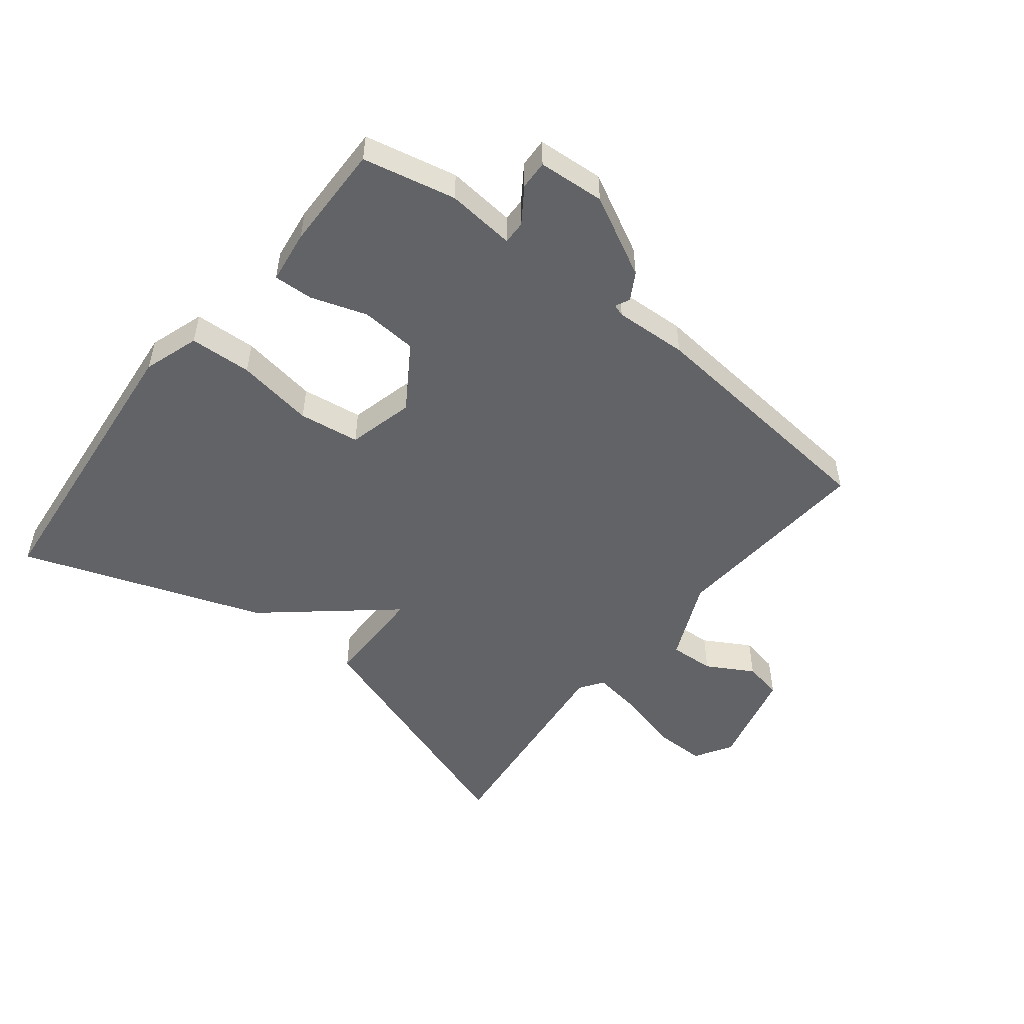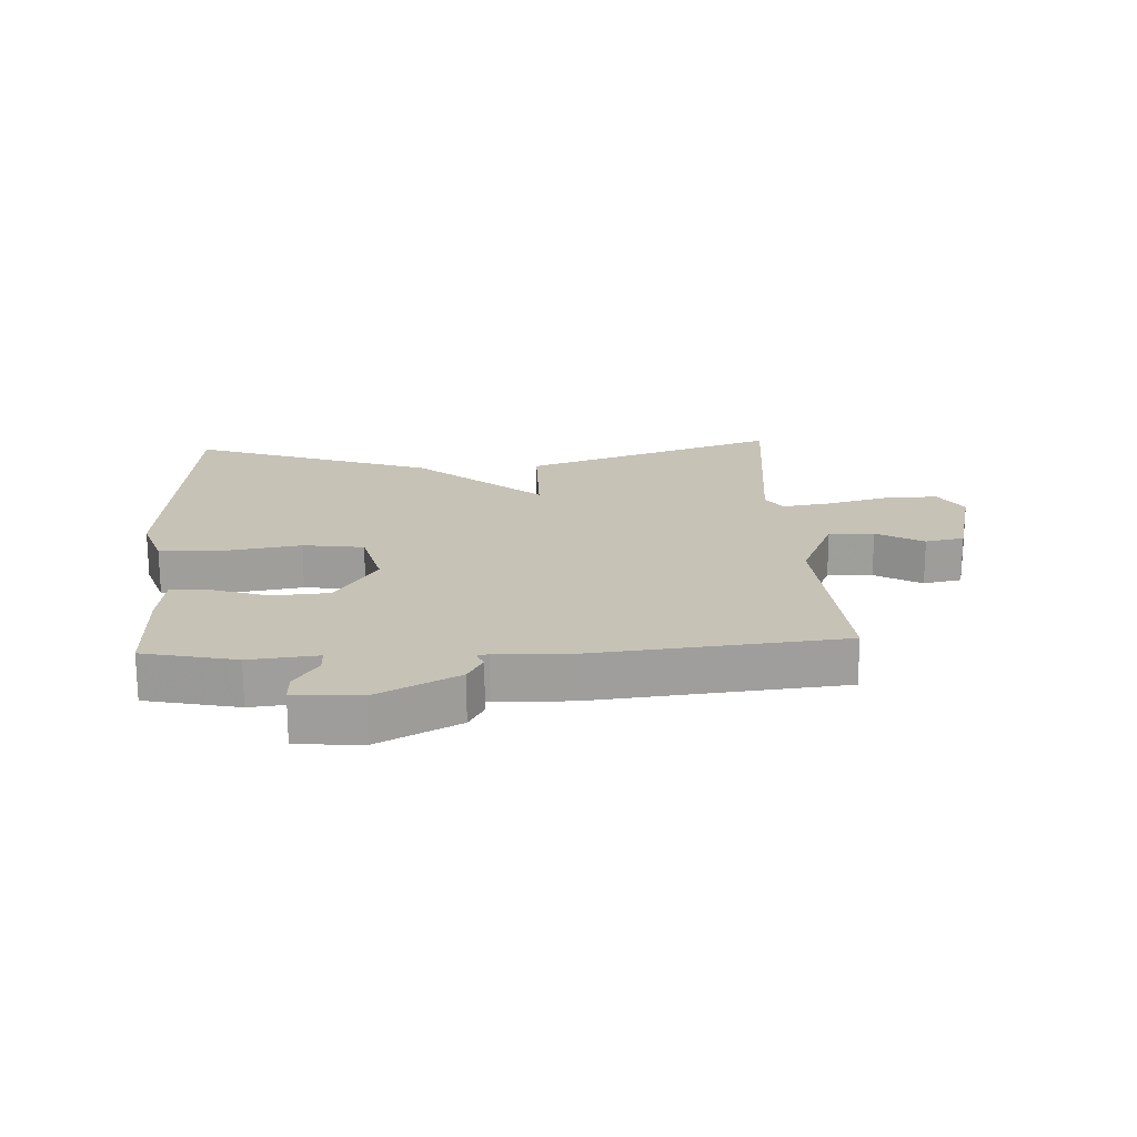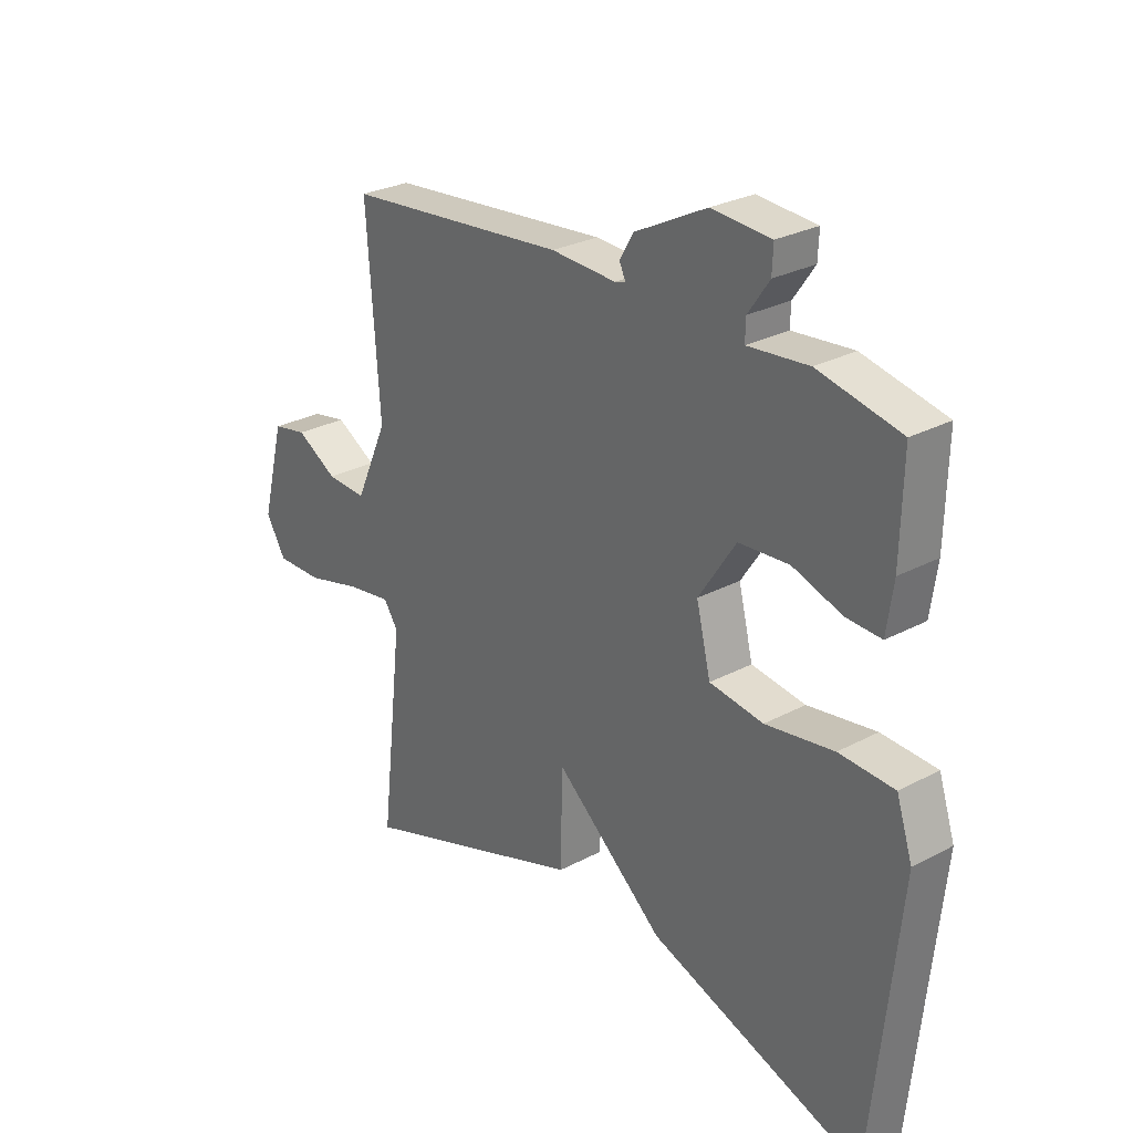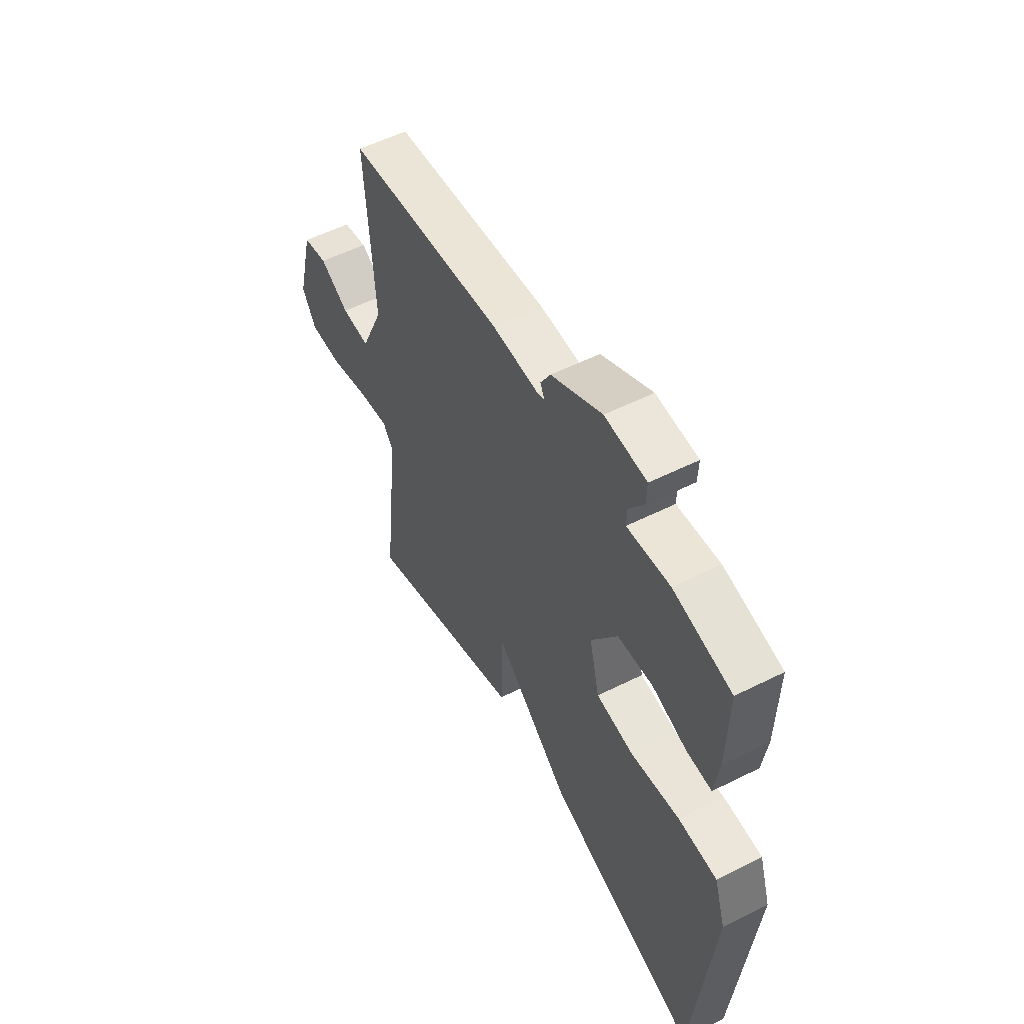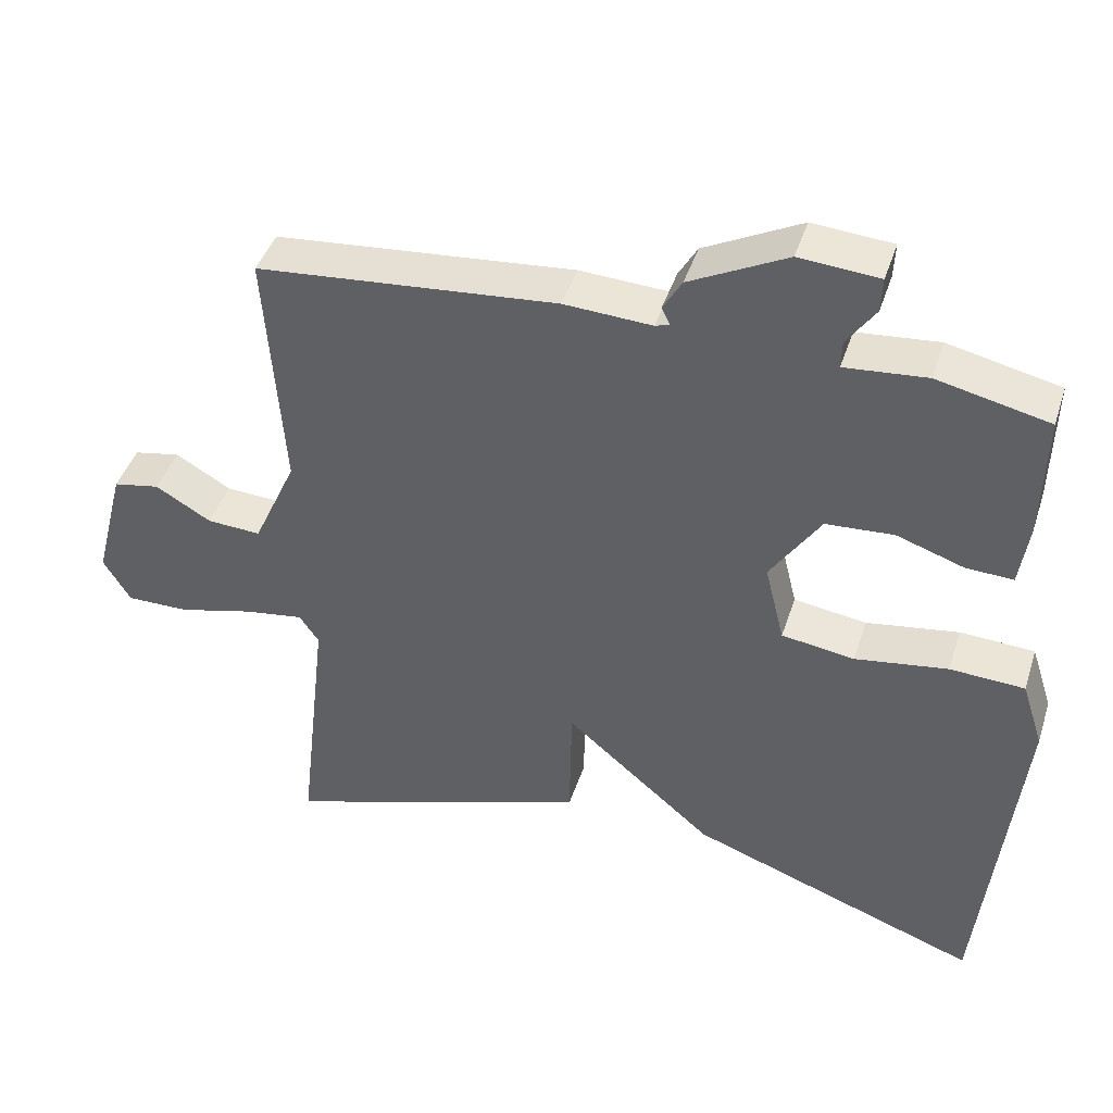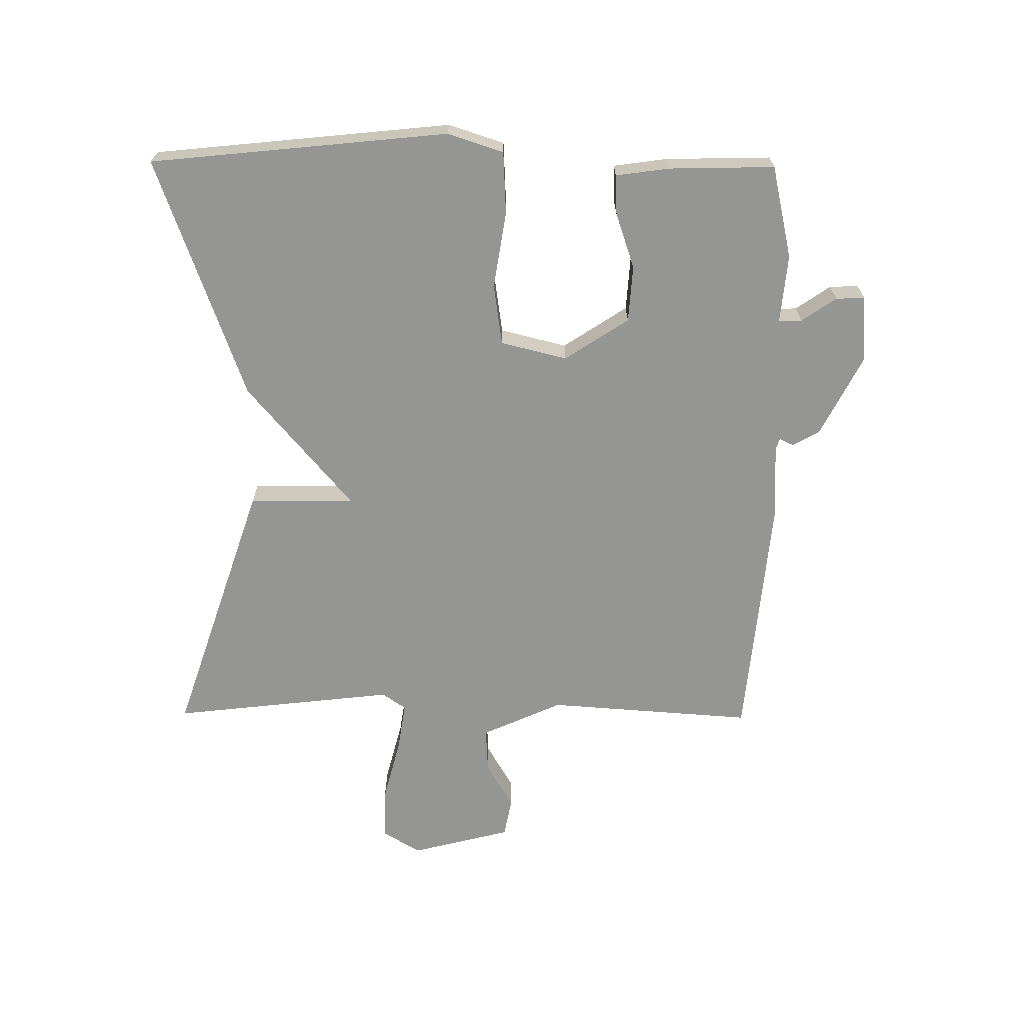
<metadata>
{"format":"obj","ext":"obj","renderer":"f3d","projection":"perspective","resolution":1024,"background":"white","views":[{"elev":-50.9,"azim":-38.6,"up":"+Y"},{"elev":19.3,"azim":-3.3,"up":"+Y"},{"elev":27.5,"azim":-129.3,"up":"+Z"},{"elev":54.4,"azim":-118.0,"up":"+Z"},{"elev":43.2,"azim":-162.5,"up":"+Z"},{"elev":-67.4,"azim":-90.5,"up":"+Y"}]}
</metadata>
<code>
v 0.5 0.07 -0.5
v 0.087 0.07 -0.361
v 0.084 0.07 -0.193
v -0.113 0.07 -0.361
v -0.5 0.07 -0.5
v -0.549 0.07 -0.024
v -0.52 0.07 0.065
v -0.421 0.07 0.07
v -0.298 0.07 0.051
v -0.201 0.07 0.065
v -0.175 0.07 0.171
v -0.242 0.07 0.273
v -0.332 0.07 0.279
v -0.421 0.07 0.249
v -0.484 0.07 0.246
v -0.496 0.07 0.331
v -0.5 0.07 0.5
v -0.352 0.07 0.533
v -0.243 0.07 0.523
v -0.244 0.07 0.56
v -0.282 0.07 0.615
v -0.284 0.07 0.661
v -0.178 0.07 0.669
v -0.049 0.07 0.603
v -0.024 0.07 0.56
v -0.035 0.07 0.537
v -0.016 0.07 0.531
v 0.101 0.07 0.537
v 0.5 0.07 0.5
v 0.477 0.07 0.17
v 0.535 0.07 0.041
v 0.607 0.07 0.045
v 0.681 0.07 0.088
v 0.743 0.07 0.076
v 0.784 0.07 -0.084
v 0.748 0.07 -0.144
v 0.664 0.07 -0.143
v 0.564 0.07 -0.117
v 0.485 0.07 -0.105
v 0.459 0.07 -0.143
v 0.5 0 -0.5
v 0.087 0 -0.361
v 0.084 0 -0.193
v -0.113 0 -0.361
v -0.5 0 -0.5
v -0.549 0 -0.024
v -0.52 0 0.065
v -0.421 0 0.07
v -0.298 0 0.051
v -0.201 0 0.065
v -0.175 0 0.171
v -0.242 0 0.273
v -0.332 0 0.279
v -0.421 0 0.249
v -0.484 0 0.246
v -0.496 0 0.331
v -0.5 0 0.5
v -0.352 0 0.533
v -0.243 0 0.523
v -0.244 0 0.56
v -0.282 0 0.615
v -0.284 0 0.661
v -0.178 0 0.669
v -0.049 0 0.603
v -0.024 0 0.56
v -0.035 0 0.537
v -0.016 0 0.531
v 0.101 0 0.537
v 0.5 0 0.5
v 0.477 0 0.17
v 0.535 0 0.041
v 0.607 0 0.045
v 0.681 0 0.088
v 0.743 0 0.076
v 0.784 0 -0.084
v 0.748 0 -0.144
v 0.664 0 -0.143
v 0.564 0 -0.117
v 0.485 0 -0.105
v 0.459 0 -0.143
f 36 37 38
f 35 36 38
f 34 35 38
f 33 34 38
f 32 33 38
f 31 32 38 39
f 30 31 39 40
f 27 28 29 30
f 26 27 30 40
f 24 25 26
f 23 24 26
f 22 23 26
f 21 22 26
f 20 21 26
f 26 40 1
f 20 26 1
f 19 20 1
f 17 18 19
f 16 17 19
f 15 16 19
f 14 15 19
f 13 14 19
f 7 8 9
f 6 7 9
f 5 6 9
f 4 5 9
f 3 4 9
f 3 9 10
f 1 2 3
f 1 3 10 11
f 12 13 19
f 1 11 12 19
f 78 77 76
f 78 76 75
f 78 75 74
f 78 74 73
f 78 73 72
f 79 78 72 71
f 80 79 71 70
f 70 69 68 67
f 80 70 67 66
f 66 65 64
f 66 64 63
f 66 63 62
f 66 62 61
f 66 61 60
f 41 80 66
f 41 66 60
f 41 60 59
f 59 58 57
f 59 57 56
f 59 56 55
f 59 55 54
f 59 54 53
f 49 48 47
f 49 47 46
f 49 46 45
f 49 45 44
f 49 44 43
f 50 49 43
f 43 42 41
f 51 50 43 41
f 59 53 52
f 59 52 51 41
f 1 41 42 2
f 2 42 43 3
f 3 43 44 4
f 4 44 45 5
f 5 45 46 6
f 6 46 47 7
f 7 47 48 8
f 8 48 49 9
f 9 49 50 10
f 10 50 51 11
f 11 51 52 12
f 12 52 53 13
f 13 53 54 14
f 14 54 55 15
f 15 55 56 16
f 16 56 57 17
f 17 57 58 18
f 18 58 59 19
f 19 59 60 20
f 20 60 61 21
f 21 61 62 22
f 22 62 63 23
f 23 63 64 24
f 24 64 65 25
f 25 65 66 26
f 26 66 67 27
f 27 67 68 28
f 28 68 69 29
f 29 69 70 30
f 30 70 71 31
f 31 71 72 32
f 32 72 73 33
f 33 73 74 34
f 34 74 75 35
f 35 75 76 36
f 36 76 77 37
f 37 77 78 38
f 38 78 79 39
f 39 79 80 40
f 40 80 41 1

</code>
